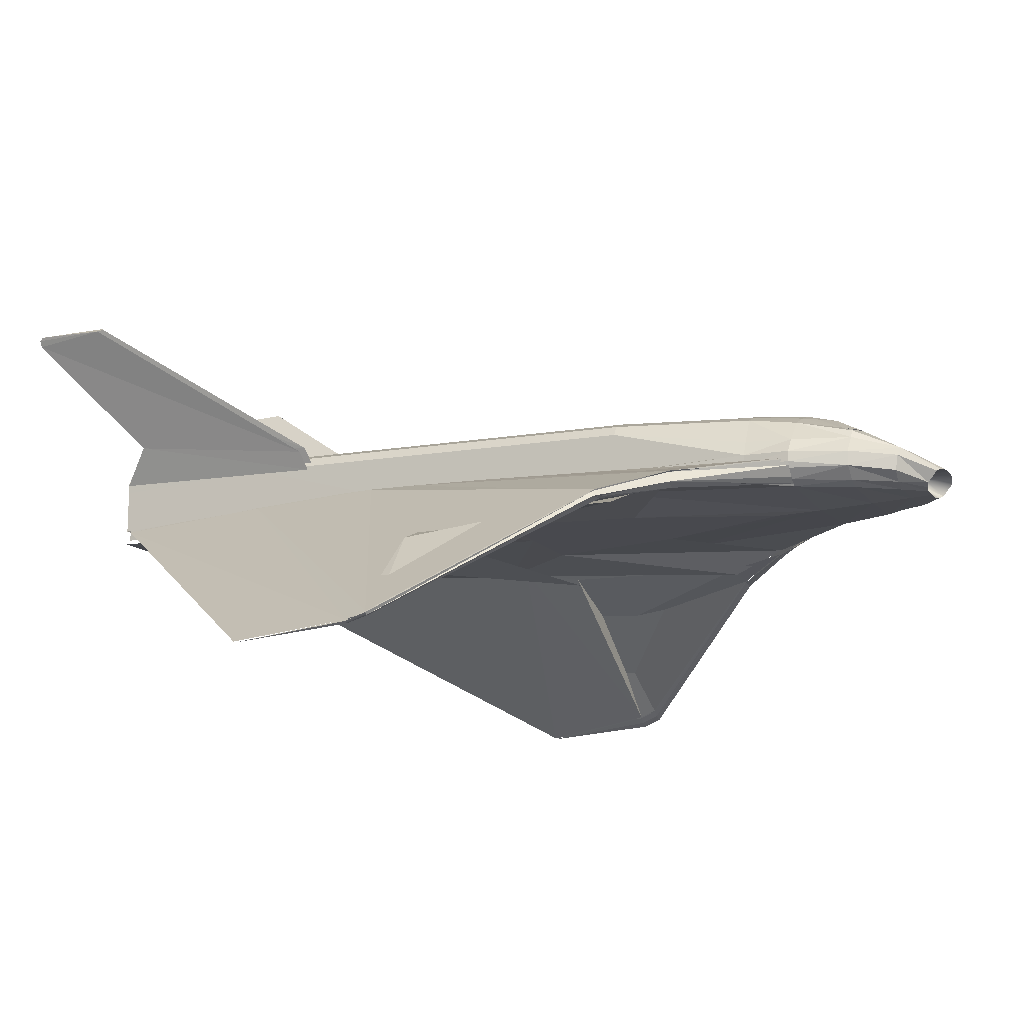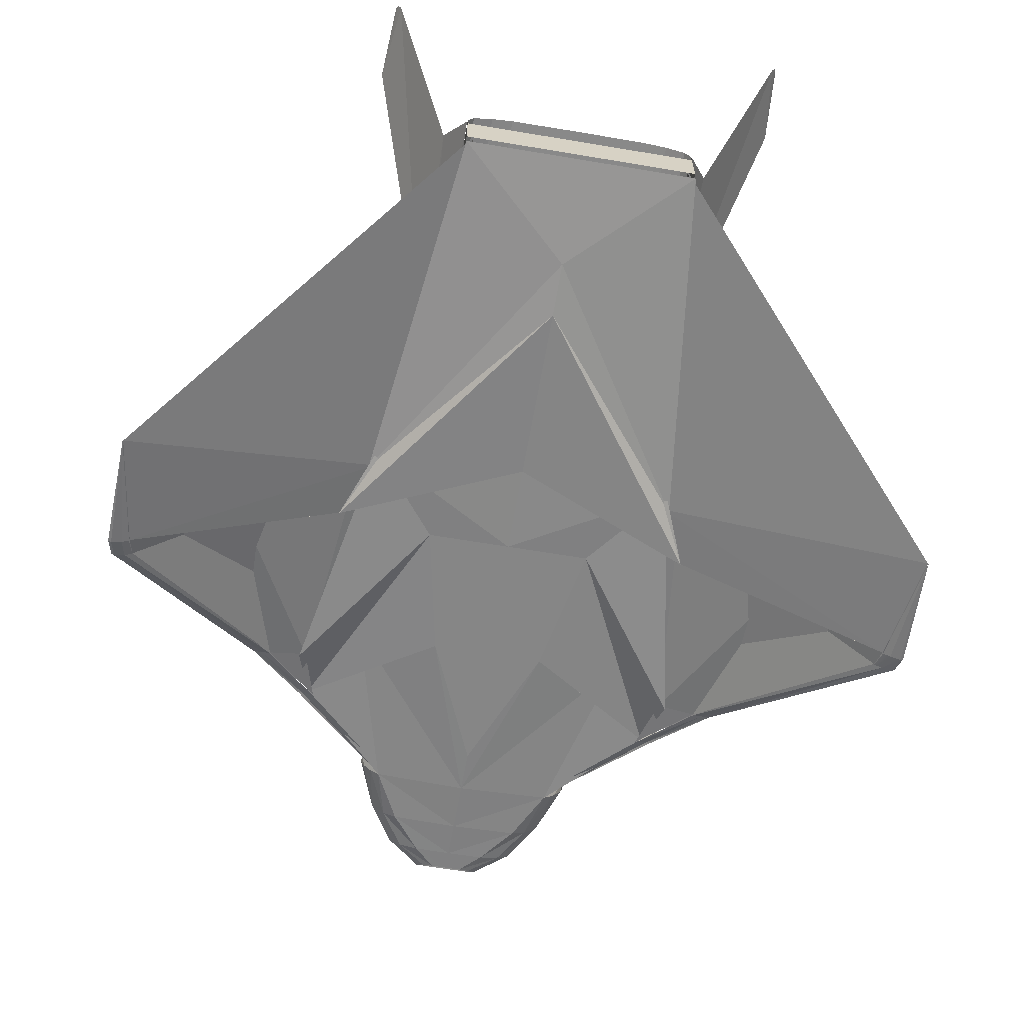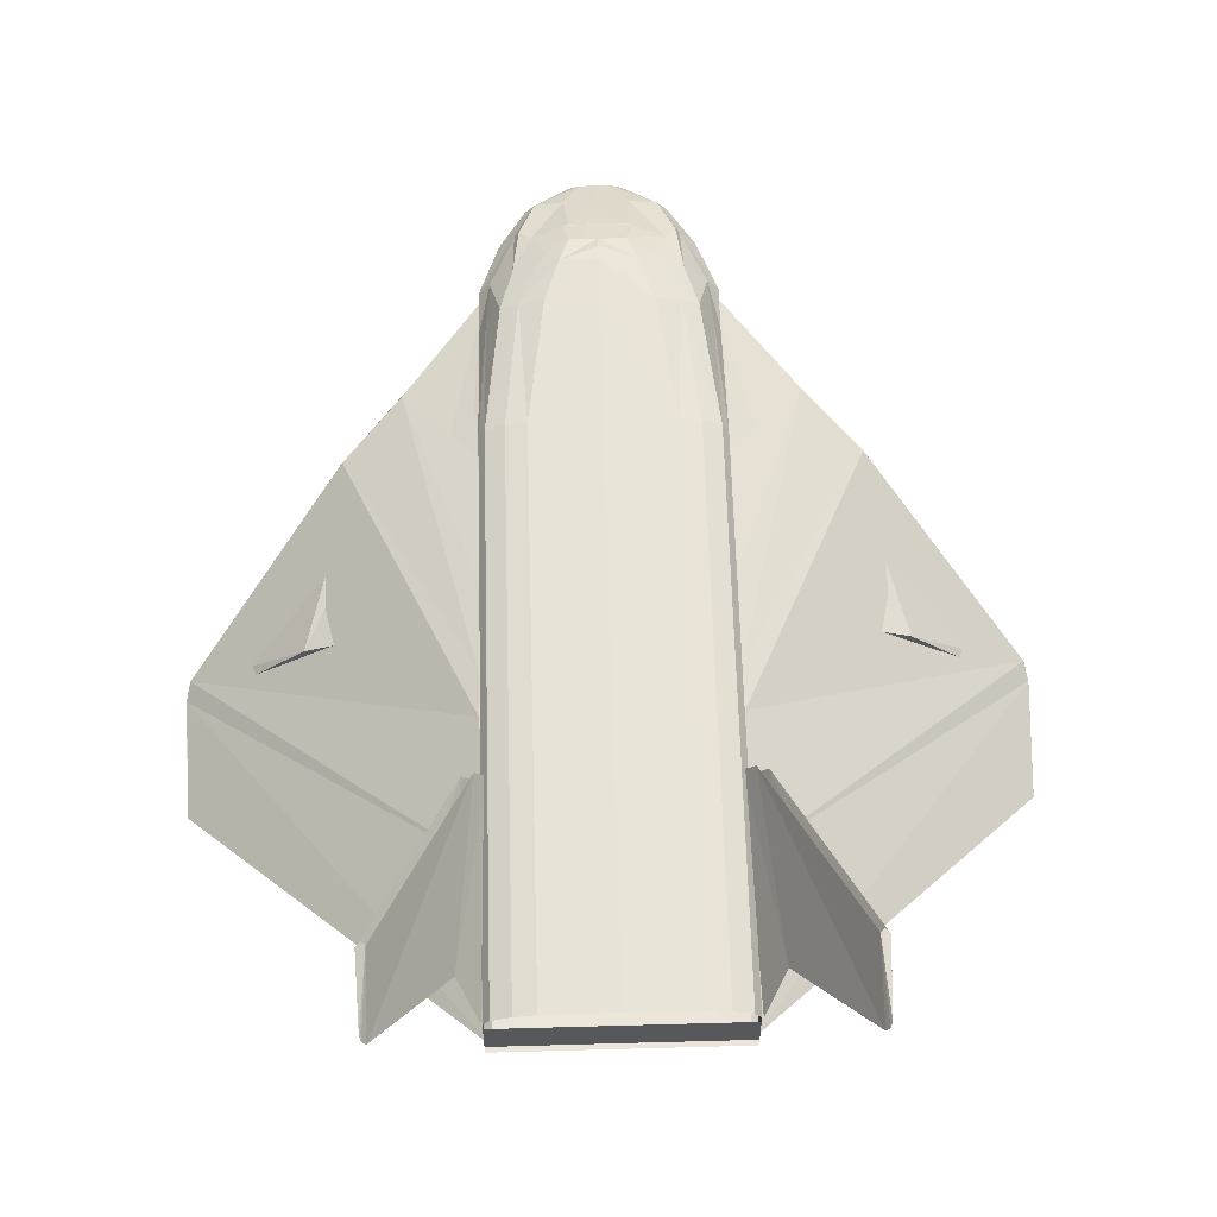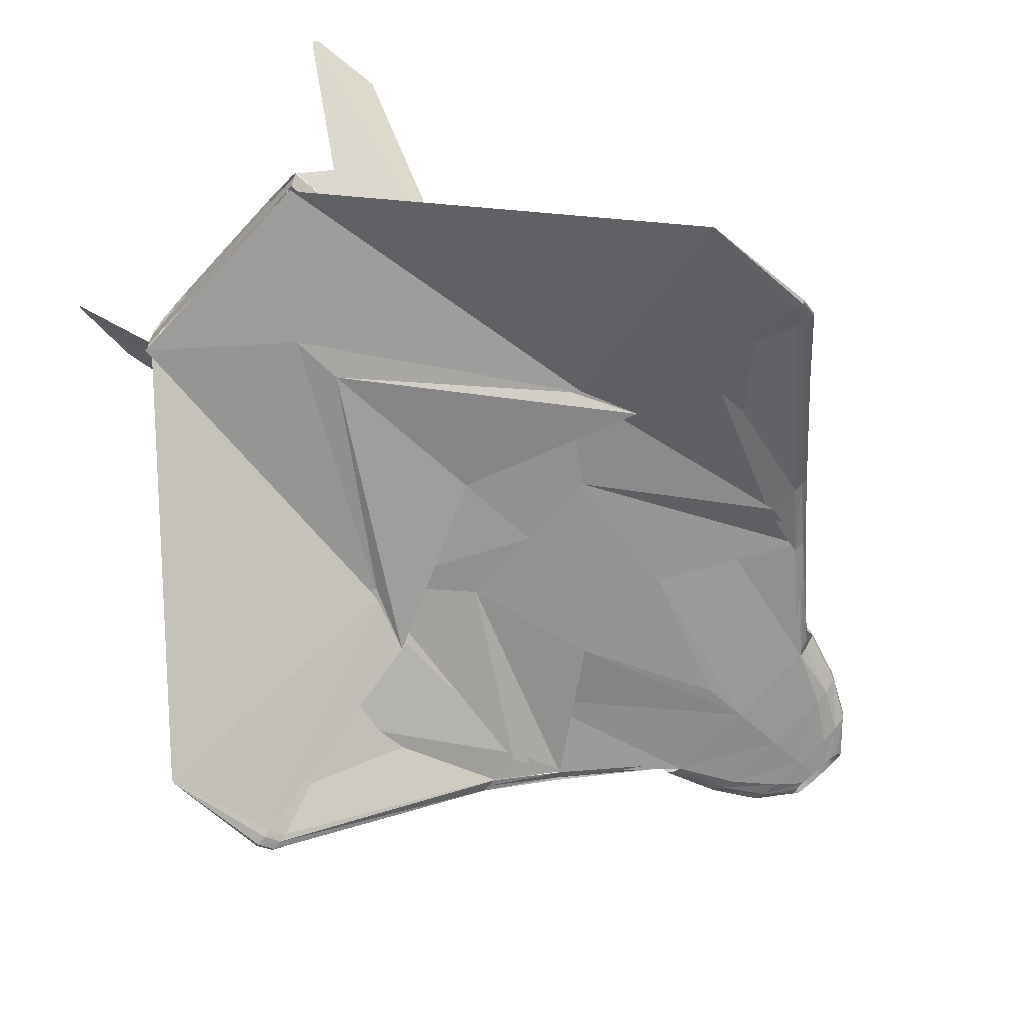
<metadata>
{"format":"obj","ext":"obj","renderer":"f3d","projection":"perspective","resolution":1024,"background":"white","views":[{"elev":-12.4,"azim":112.8,"up":"+Z"},{"elev":-63.1,"azim":-9.7,"up":"+Z"},{"elev":61.7,"azim":-1.6,"up":"+Z"},{"elev":-67.5,"azim":47.5,"up":"+Z"}]}
</metadata>
<code>
v 2.04 49.09 -0.95
v 3.75 50.92 -1.77
v 2.93 50.63 -2.13
v 1.7 49.03 -1.16
v 1.18 49.01 -1.25
v 1.78 50.46 -2.34
v 0 50.44 -2.37
v 0 49 -1.28
v 2.04 49.31 -0.16
v 1.73 49.37 0.06
v 2.96 52.16 -0.2
v 3.75 51.89 -0.55
v 1.79 52.34 0.03
v 1.19 49.39 0.14
v 0 49.4 0.17
v 0 52.37 0.06
v -2.93 50.63 -2.13
v -3.75 50.92 -1.77
v -2.04 49.09 -0.95
v -1.7 49.03 -1.16
v -1.18 49.01 -1.25
v -1.78 50.46 -2.34
v 0 50.44 -2.37
v 0 49 -1.28
v -2.96 52.16 -0.2
v -1.73 49.37 0.06
v -2.04 49.31 -0.16
v -3.75 51.89 -0.55
v -1.79 52.34 0.03
v -1.19 49.39 0.14
v 0 52.37 0.06
v 0 49.4 0.17
v 43.09 2.81 -19.38
v 44.2 2.81 -19.72
v 44.59 0.81 -20.5
v 43.48 0.81 -20.13
v 42.32 2.81 -18.86
v 42.74 0.81 -19.6
v 44.53 2.81 -19.5
v 44.95 0.81 -20.31
v 0 -45.25 -1.15
v 12.78 -45.25 -1.17
v 12.75 -45.23 3.6
v 0 -45.23 3.6
v 12.81 -27.25 0.07
v 12.75 -27.25 4.72
v 12.75 -45.25 3.6
v 12.75 -45.25 4.72
v 12.75 2.75 4.72
v 12.75 -12.25 4.72
v 12.82 -12.25 0.57
v 12.82 2.75 0.57
v 12.75 17.75 4.72
v 12.81 17.75 0.32
v 13.72 17.75 -0.01
v 12.75 32.75 -0.15
v 12.75 32.75 0.97
v 11.93 32.75 2.64
v 12.75 37.75 0.97
v 11.5 37.75 2.55
v 12.8 37.75 -0.18
v -44.59 0.81 -20.5
v -44.2 2.81 -19.72
v -43.09 2.81 -19.38
v -43.48 0.81 -20.13
v -42.32 2.81 -18.86
v -42.74 0.81 -19.6
v -44.95 0.81 -20.31
v -44.53 2.81 -19.5
v -12.75 -45.23 3.6
v -12.78 -45.25 -1.17
v 0 -45.25 -1.15
v 0 -45.23 3.6
v -12.75 -27.25 4.72
v -12.81 -27.25 0.07
v -12.75 -45.25 3.6
v -12.75 -45.25 4.72
v -12.82 -12.25 0.57
v -12.75 -12.25 4.72
v -12.75 2.75 4.72
v -12.82 2.75 0.57
v -12.75 17.75 4.72
v -12.81 17.75 0.32
v -12.75 32.75 0.97
v -12.75 32.75 -0.15
v -13.72 17.75 -0.01
v -11.93 32.75 2.64
v -11.5 37.75 2.55
v -12.75 37.75 0.97
v -12.8 37.75 -0.18
v 0.75 43.75 4.85
v 3.75 43.55 4.85
v 3 43.75 4.85
v 1.5 40.75 6.35
v 3 40.75 6.35
v 5.37 39.25 6.1
v 7.09 42.24 4.49
v 6.45 37.75 6.1
v 9.02 37.75 5.01
v 0 40.75 6.35
v 0 43.75 4.85
v -3 43.75 4.85
v -3.75 43.55 4.85
v -0.75 43.75 4.85
v -3 40.75 6.35
v -1.5 40.75 6.35
v -7.09 42.24 4.49
v -5.37 39.25 6.1
v -6.45 37.75 6.1
v -9.02 37.75 5.01
v 0 40.75 6.35
v 0 43.75 4.85
v -22.38 -52.37 21.02
v -22.01 -52.37 20.37
v -22.08 -43.87 21.63
v -22.57 -51.87 21.35
v -15.07 -41.87 8.36
v -13.32 -20.87 6.77
v -12.82 -45.15 4.46
v -12.17 -20.37 4.84
v -22.57 -43.37 21.35
v -23.06 -43.87 21.07
v -14.58 -20.87 6.05
v -13.47 -20.37 4.09
v 9.84 37.75 -2.04
v 10.83 37.75 -1.46
v 21.47 26.99 -3.33
v 20.1 26.99 -3.72
v 11.84 37.75 -0.39
v 44.39 -12.19 -21.63
v 43.48 0.81 -20.13
v 44.59 0.81 -20.5
v 42.74 0.81 -19.6
v 44.95 0.81 -20.31
v 27.47 20.81 -5.04
v 44.53 2.81 -19.5
v 44.2 2.81 -19.72
v 27.81 20.81 -5.7
v 43.09 2.81 -19.38
v 26.96 20.81 -5.61
v 25.97 20.81 -5.58
v 42.32 2.81 -18.86
v 21.47 26.99 -3.33
v 21.88 26.99 -3.47
v 21.07 26.99 -2.19
v 20.1 26.99 -3.72
v 11.84 37.75 -0.39
v 12.13 37.75 0.28
v 22.17 -43.87 21.63
v 22.1 -52.37 20.37
v 22.47 -52.37 21.02
v 22.66 -51.87 21.35
v 13.4 -20.87 6.77
v 15.16 -41.87 8.36
v 12.26 -20.37 4.84
v 12.91 -45.15 4.46
v 22.66 -43.37 21.35
v 23.15 -43.87 21.07
v 14.66 -20.87 6.05
v 13.56 -20.37 4.09
v 17.02 -5.19 -3.77
v 42.69 0.81 -19.47
v 44.34 -12.19 -21.49
v 12.05 -45.25 -1.15
v 19.58 0.81 -4.87
v 31.36 0.81 -9.2
v 44.9 0.81 -20.17
v 12.97 -27.25 0.09
v 12.04 -45.25 -2.15
v 13.03 -12.25 1.07
v 44.48 2.81 -19.36
v 27.42 20.81 -4.91
v 13.03 -7.25 1.07
v 21.7 20.81 -4.6
v 25.92 20.81 -5.44
v 42.28 2.81 -18.72
v 12.09 -27.25 0.67
v 12.06 -45.25 -0.57
v 16.32 -7.25 -3.64
v 20.05 26.99 -3.58
v 21.03 26.99 -2.05
v 12.96 2.75 0.96
v 12.1 2.75 1.17
v 12.1 -12.25 1.17
v 12.08 37.75 0.42
v 16.68 17.75 -0.69
v 13 17.75 0.58
v 12.09 17.75 0.92
v -44.34 -12.19 -21.49
v -42.69 0.81 -19.47
v -17.02 -5.19 -3.77
v -12.05 -45.25 -1.15
v -19.58 0.81 -4.87
v -31.36 0.81 -9.2
v -44.9 0.81 -20.17
v -12.97 -27.25 0.09
v -12.04 -45.25 -2.15
v -44.48 2.81 -19.36
v -13.03 -12.25 1.07
v -27.42 20.81 -4.91
v -13.03 -7.25 1.07
v -25.92 20.81 -5.44
v -21.7 20.81 -4.6
v -42.28 2.81 -18.72
v -12.09 -27.25 0.67
v -12.06 -45.25 -0.57
v -16.32 -7.25 -3.64
v -20.05 26.99 -3.58
v -12.96 2.75 0.96
v -21.03 26.99 -2.05
v -12.1 2.75 1.17
v -12.1 -12.25 1.17
v -16.68 17.75 -0.69
v -12.08 37.75 0.42
v -13 17.75 0.58
v -12.09 17.75 0.92
v 0 -33.25 -3.73
v 17.74 -5.19 -4.37
v 12.76 -45.25 -2.75
v 0 -45.25 -2.73
v 0 -27.25 -4.23
v 20.3 0.81 -5.46
v 22.41 20.81 -5.19
v 17.04 -7.25 -4.24
v 9.35 2.75 -3.73
v 20.77 26.99 -2.9
v 0 -7.25 -3.73
v 0 2.75 -3.73
v 15.68 17.75 -2.61
v 10.51 37.75 -2.5
v 6.38 17.75 -3.48
v 0 32.75 -3.23
v 0 37.75 -3.03
v 0 17.75 -3.48
v 0 43.75 -2.73
v 7.5 43.75 -2.48
v 9 43.75 -1.98
v 11.5 37.75 -1.92
v 4.13 48.11 -2.42
v 6.26 48.17 -2
v 0 48.1 -2.49
v -12.76 -45.25 -2.75
v -17.74 -5.19 -4.37
v 0 -33.25 -3.73
v 0 -45.25 -2.73
v 0 -27.25 -4.23
v -20.3 0.81 -5.46
v -9.35 2.75 -3.73
v -17.04 -7.25 -4.24
v -22.41 20.81 -5.19
v -20.77 26.99 -2.9
v 0 -7.25 -3.73
v 0 2.75 -3.73
v -10.51 37.75 -2.5
v -15.68 17.75 -2.61
v 0 37.75 -3.03
v 0 32.75 -3.23
v -6.38 17.75 -3.48
v 0 17.75 -3.48
v -7.5 43.75 -2.48
v 0 43.75 -2.73
v -9 43.75 -1.98
v -11.5 37.75 -1.92
v -6.26 48.17 -2
v -4.13 48.11 -2.42
v 0 48.1 -2.49
v 7.68 -45.25 6.98
v 9.98 -45.25 6.58
v 9.98 17.75 6.58
v 7.68 17.75 6.98
v 12.06 -45.25 5.79
v 12.06 17.75 5.79
v 0 17.75 7.1
v 0 -45.25 7.1
v 4.13 37.75 6.85
v 5.37 39.25 6.1
v 3 40.75 6.35
v 1.5 40.75 6.35
v 6.45 37.75 6.1
v 8.32 43.75 3.72
v 7.09 42.24 4.49
v 9.02 37.75 5.01
v 0 39.5 6.85
v 0 37.75 7.1
v 0 40.75 6.35
v 10.38 32.75 5.43
v 8.44 32.75 6.22
v 5.73 32.75 6.97
v 0 32.75 7.1
v 6.59 48.67 1.7
v 3.55 48.76 2.02
v 0 43.75 4.85
v 3 43.75 4.85
v 0 48.77 2.07
v -9.98 17.75 6.58
v -9.98 -45.25 6.58
v -7.68 -45.25 6.98
v -7.68 17.75 6.98
v -12.06 17.75 5.79
v -12.06 -45.25 5.79
v 0 -45.25 7.1
v 0 17.75 7.1
v -3 40.75 6.35
v -5.37 39.25 6.1
v -4.13 37.75 6.85
v -1.5 40.75 6.35
v -6.45 37.75 6.1
v -9.02 37.75 5.01
v -7.09 42.24 4.49
v -8.32 43.75 3.72
v 0 37.75 7.1
v 0 39.5 6.85
v 0 40.75 6.35
v -8.44 32.75 6.22
v -10.38 32.75 5.43
v -5.73 32.75 6.97
v 0 32.75 7.1
v -6.59 48.67 1.7
v -3.55 48.76 2.02
v 0 48.77 2.07
v -3 43.75 4.85
v 0 43.75 4.85
v 12.75 -45.25 4.72
v 12.75 17.75 4.72
v 12.06 17.75 5.79
v 12.06 -45.25 5.79
v 9.02 37.75 5.01
v 11.5 37.75 2.55
v 8.83 43.75 2.85
v 8.32 43.75 3.72
v 11.93 32.75 2.64
v 10.38 32.75 5.43
v 10.5 43.75 -0.67
v 10.54 43.75 0.93
v 12.8 37.75 -0.18
v 12.51 37.75 -0.85
v 11.5 37.75 -1.92
v 9 43.75 -1.98
v 12.75 37.75 0.97
v 6.59 48.67 1.7
v 7.67 48.53 0.67
v 7.67 48.3 -1.01
v 6.26 48.17 -2
v -12.06 17.75 5.79
v -12.75 17.75 4.72
v -12.75 -45.25 4.72
v -12.06 -45.25 5.79
v -8.83 43.75 2.85
v -11.5 37.75 2.55
v -9.02 37.75 5.01
v -8.32 43.75 3.72
v -10.38 32.75 5.43
v -11.93 32.75 2.64
v -12.8 37.75 -0.18
v -10.54 43.75 0.93
v -10.5 43.75 -0.67
v -12.51 37.75 -0.85
v -11.5 37.75 -1.92
v -9 43.75 -1.98
v -12.75 37.75 0.97
v -6.59 48.67 1.7
v -7.67 48.53 0.67
v -7.67 48.3 -1.01
v -6.26 48.17 -2
v -21.47 26.99 -3.33
v -10.83 37.75 -1.46
v -9.84 37.75 -2.04
v -20.1 26.99 -3.72
v -11.84 37.75 -0.39
v -44.59 0.81 -20.5
v -43.48 0.81 -20.13
v -44.39 -12.19 -21.63
v -42.74 0.81 -19.6
v -44.95 0.81 -20.31
v -44.2 2.81 -19.72
v -44.53 2.81 -19.5
v -27.47 20.81 -5.04
v -27.81 20.81 -5.7
v -26.96 20.81 -5.61
v -43.09 2.81 -19.38
v -25.97 20.81 -5.58
v -42.32 2.81 -18.86
v -21.47 26.99 -3.33
v -21.88 26.99 -3.47
v -21.07 26.99 -2.19
v -20.1 26.99 -3.72
v -12.13 37.75 0.28
v -11.84 37.75 -0.39
v 3.75 51.89 -0.55
v 2.96 52.16 -0.2
v 6.59 48.67 1.7
v 7.67 48.53 0.67
v 3.75 50.92 -1.77
v 7.67 48.3 -1.01
v 6.26 48.17 -2
v 2.93 50.63 -2.13
v -6.59 48.67 1.7
v -2.96 52.16 -0.2
v -3.75 51.89 -0.55
v -7.67 48.53 0.67
v -6.26 48.17 -2
v -7.67 48.3 -1.01
v -3.75 50.92 -1.77
v -2.93 50.63 -2.13
v 1.79 52.34 0.03
v 0 52.37 0.06
v 0 48.77 2.07
v 3.55 48.76 2.02
v 6.59 48.67 1.7
v 2.96 52.16 -0.2
v 1.78 50.46 -2.34
v 2.93 50.63 -2.13
v 6.26 48.17 -2
v 4.13 48.11 -2.42
v 0 48.1 -2.49
v 0 50.44 -2.37
v 0 48.77 2.07
v 0 52.37 0.06
v -1.79 52.34 0.03
v -3.55 48.76 2.02
v -6.59 48.67 1.7
v -2.96 52.16 -0.2
v -6.26 48.17 -2
v -2.93 50.63 -2.13
v -1.78 50.46 -2.34
v -4.13 48.11 -2.42
v 0 50.44 -2.37
v 0 48.1 -2.49
f 1 2 3
f 3 4 1
f 5 4 3
f 3 6 5
f 5 6 7
f 7 8 5
f 9 10 11
f 11 12 9
f 2 1 9
f 9 12 2
f 13 11 10
f 10 14 13
f 15 16 13
f 13 14 15
f 17 18 19
f 19 20 17
f 17 20 21
f 21 22 17
f 23 22 21
f 21 24 23
f 25 26 27
f 27 28 25
f 27 19 18
f 18 28 27
f 26 25 29
f 29 30 26
f 29 31 32
f 32 30 29
f 33 34 35
f 35 36 33
f 37 33 36
f 36 38 37
f 34 39 40
f 40 35 34
f 41 42 43
f 43 44 41
f 45 46 43
f 43 42 45
f 47 43 46
f 46 48 47
f 49 50 51
f 51 52 49
f 46 45 51
f 51 50 46
f 53 49 52
f 52 54 53
f 55 56 57
f 57 54 55
f 57 58 53
f 53 54 57
f 57 59 60
f 60 58 57
f 56 61 59
f 59 57 56
f 62 63 64
f 64 65 62
f 65 64 66
f 66 67 65
f 68 69 63
f 63 62 68
f 70 71 72
f 72 73 70
f 70 74 75
f 75 71 70
f 74 70 76
f 76 77 74
f 78 79 80
f 80 81 78
f 78 75 74
f 74 79 78
f 81 80 82
f 82 83 81
f 84 85 86
f 86 83 84
f 82 87 84
f 84 83 82
f 88 89 84
f 84 87 88
f 89 90 85
f 85 84 89
f 91 92 93
f 94 95 92
f 92 91 94
f 95 96 97
f 97 92 95
f 92 97 93
f 97 96 98
f 98 99 97
f 100 94 91
f 91 101 100
f 102 103 104
f 103 105 106
f 106 104 103
f 107 108 105
f 105 103 107
f 102 107 103
f 109 108 107
f 107 110 109
f 104 106 111
f 111 112 104
f 113 114 115
f 115 116 113
f 114 117 118
f 118 115 114
f 117 119 120
f 120 118 117
f 116 115 121
f 122 114 113
f 113 116 122
f 123 117 114
f 114 122 123
f 124 119 117
f 117 123 124
f 121 122 116
f 125 126 127
f 127 128 125
f 127 126 129
f 130 131 132
f 133 131 130
f 134 130 132
f 135 136 137
f 137 138 135
f 139 140 138
f 138 137 139
f 141 140 139
f 139 142 141
f 138 140 143
f 143 144 138
f 135 138 144
f 144 145 135
f 140 141 146
f 146 143 140
f 147 148 145
f 145 144 147
f 147 144 143
f 149 150 151
f 151 152 149
f 153 154 150
f 150 149 153
f 155 156 154
f 154 153 155
f 157 149 152
f 151 150 158
f 158 152 151
f 150 154 159
f 159 158 150
f 154 156 160
f 160 159 154
f 152 158 157
f 161 162 163
f 163 164 161
f 162 161 165
f 165 166 162
f 164 163 167
f 167 168 164
f 164 169 161
f 170 168 171
f 171 172 170
f 172 173 170
f 166 174 175
f 175 176 166
f 176 162 166
f 164 168 177
f 164 177 178
f 165 179 174
f 174 166 165
f 175 174 180
f 181 182 173
f 173 172 181
f 170 182 183
f 183 184 170
f 168 167 171
f 170 184 177
f 177 168 170
f 185 186 181
f 186 185 187
f 181 186 187
f 187 182 181
f 183 182 187
f 187 188 183
f 189 190 191
f 191 192 189
f 193 191 190
f 190 194 193
f 195 189 192
f 192 196 195
f 191 197 192
f 198 196 199
f 199 200 198
f 199 201 200
f 202 203 194
f 194 204 202
f 194 190 204
f 205 196 192
f 206 205 192
f 203 207 193
f 193 194 203
f 208 203 202
f 201 209 210
f 210 200 201
f 211 209 199
f 199 212 211
f 198 195 196
f 205 212 199
f 199 196 205
f 210 213 214
f 215 214 213
f 215 213 210
f 210 209 215
f 215 209 211
f 211 216 215
f 217 218 219
f 219 220 217
f 218 217 221
f 221 222 218
f 223 224 225
f 225 226 223
f 227 224 222
f 222 221 227
f 224 227 228
f 228 225 224
f 226 229 230
f 231 232 233
f 233 230 229
f 229 231 233
f 226 225 231
f 231 229 226
f 228 234 231
f 231 225 228
f 235 236 230
f 230 233 235
f 231 234 232
f 230 236 237
f 237 238 230
f 239 240 237
f 237 236 239
f 236 235 241
f 241 239 236
f 242 243 244
f 244 245 242
f 246 244 243
f 243 247 246
f 248 249 250
f 250 251 248
f 247 249 252
f 252 246 247
f 253 252 249
f 249 248 253
f 254 255 251
f 256 257 258
f 255 254 256
f 256 258 255
f 258 248 251
f 251 255 258
f 258 259 253
f 253 248 258
f 254 260 261
f 261 256 254
f 257 259 258
f 262 260 254
f 254 263 262
f 262 264 265
f 265 260 262
f 266 261 260
f 260 265 266
f 267 268 269
f 269 270 267
f 271 272 269
f 269 268 271
f 273 274 267
f 267 270 273
f 275 276 277
f 277 278 275
f 275 279 276
f 280 281 282
f 283 284 275
f 275 278 285
f 285 283 275
f 272 286 287
f 287 269 272
f 287 288 270
f 270 269 287
f 270 288 289
f 289 273 270
f 279 287 286
f 286 282 279
f 275 288 287
f 287 279 275
f 284 289 288
f 288 275 284
f 281 280 290
f 290 291 281
f 292 293 294
f 293 281 291
f 291 294 293
f 295 296 297
f 297 298 295
f 295 299 300
f 300 296 295
f 297 301 302
f 302 298 297
f 303 304 305
f 305 306 303
f 304 307 305
f 308 309 310
f 305 311 312
f 313 306 305
f 305 312 313
f 314 315 299
f 299 295 314
f 298 316 314
f 314 295 298
f 317 316 298
f 298 302 317
f 315 314 307
f 307 308 315
f 314 316 305
f 305 307 314
f 316 317 311
f 311 305 316
f 318 310 309
f 309 319 318
f 320 321 322
f 319 309 321
f 321 320 319
f 323 324 325
f 325 326 323
f 327 328 329
f 329 330 327
f 331 332 325
f 325 324 331
f 333 334 335
f 335 336 333
f 333 336 337
f 337 338 333
f 329 328 339
f 339 334 329
f 328 327 332
f 332 331 328
f 340 329 334
f 334 341 340
f 330 329 340
f 339 335 334
f 341 334 333
f 333 342 341
f 343 342 333
f 333 338 343
f 344 345 346
f 346 347 344
f 348 349 350
f 350 351 348
f 344 352 353
f 353 345 344
f 354 355 356
f 356 357 354
f 358 357 356
f 356 359 358
f 360 349 348
f 348 355 360
f 352 350 349
f 349 353 352
f 355 348 361
f 361 362 355
f 361 348 351
f 355 354 360
f 356 355 362
f 362 363 356
f 356 363 364
f 364 359 356
f 365 366 367
f 367 368 365
f 369 366 365
f 370 371 372
f 372 371 373
f 370 372 374
f 375 376 377
f 377 378 375
f 378 379 380
f 380 375 378
f 380 379 381
f 381 382 380
f 383 379 378
f 378 384 383
f 384 378 377
f 377 385 384
f 386 381 379
f 379 383 386
f 385 387 388
f 388 384 385
f 383 384 388
f 389 390 391
f 391 392 389
f 393 394 395
f 395 396 393
f 392 394 393
f 393 389 392
f 397 398 399
f 399 400 397
f 401 402 403
f 403 404 401
f 403 402 400
f 400 399 403
f 405 406 407
f 407 408 405
f 405 408 409
f 409 410 405
f 411 412 413
f 413 414 411
f 414 415 416
f 416 411 414
f 417 418 419
f 419 420 417
f 421 420 419
f 419 422 421
f 423 424 425
f 425 426 423
f 427 428 426
f 426 425 427

</code>
